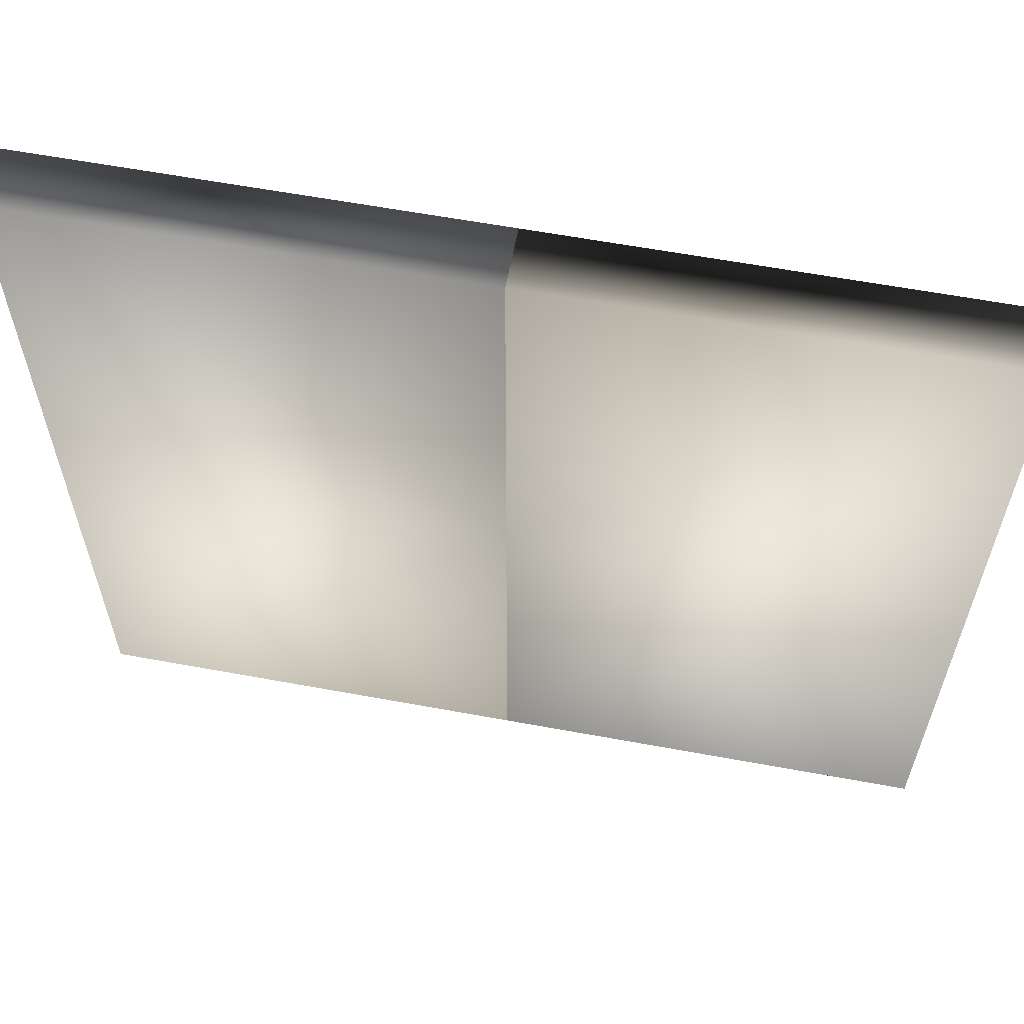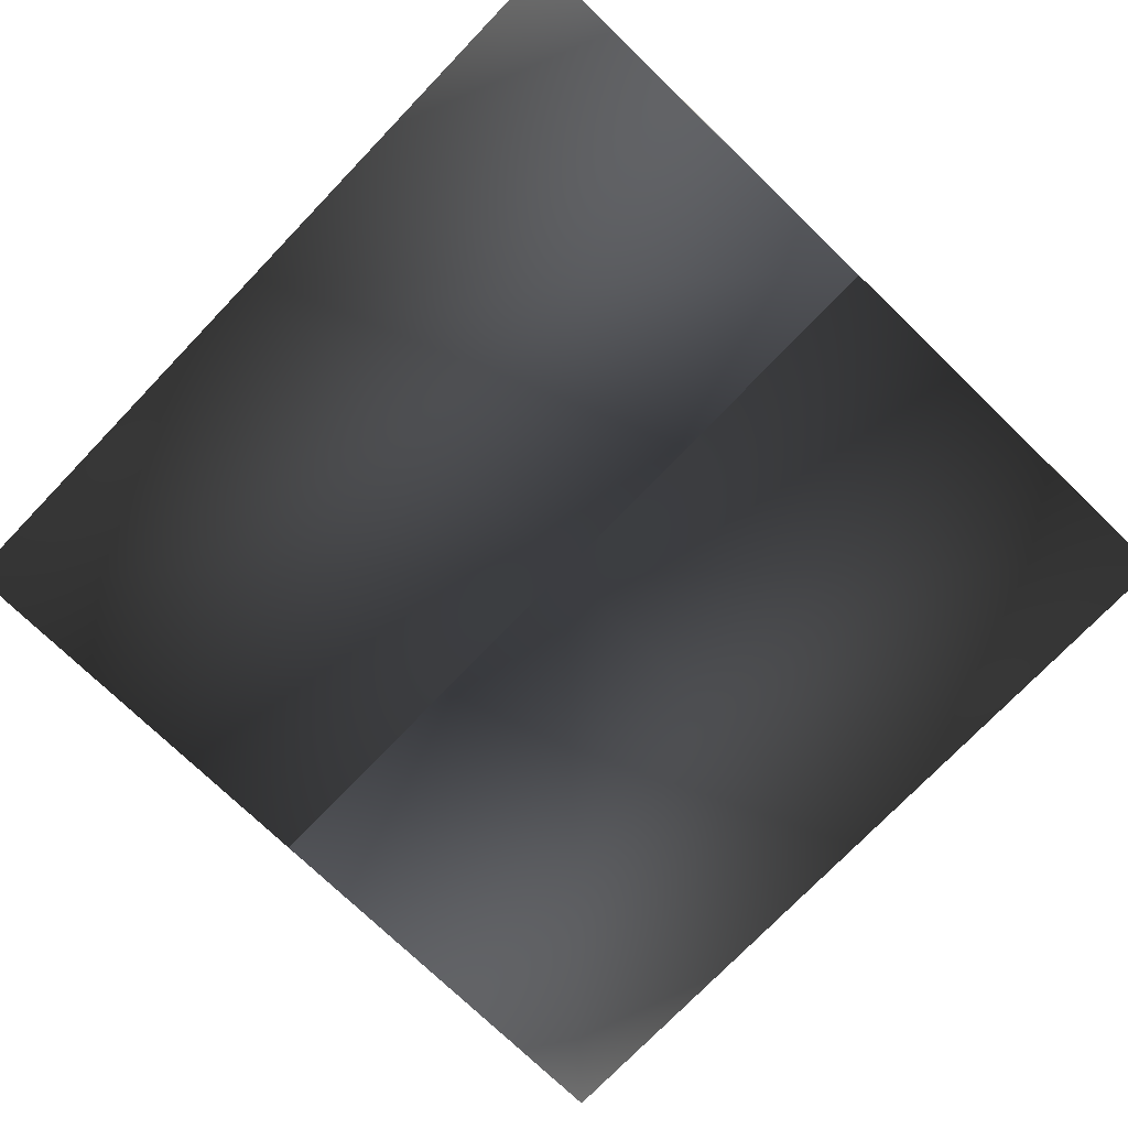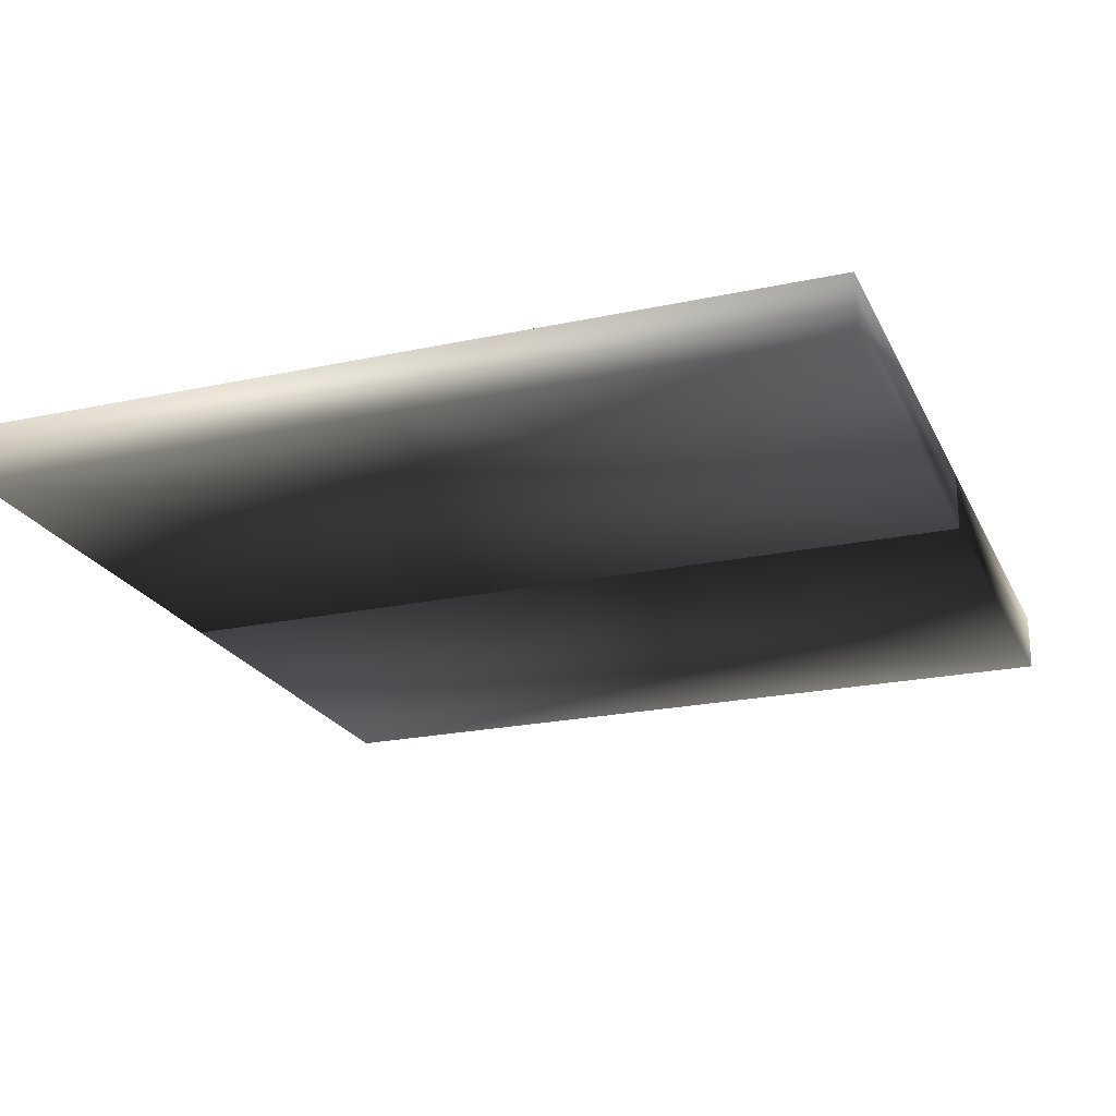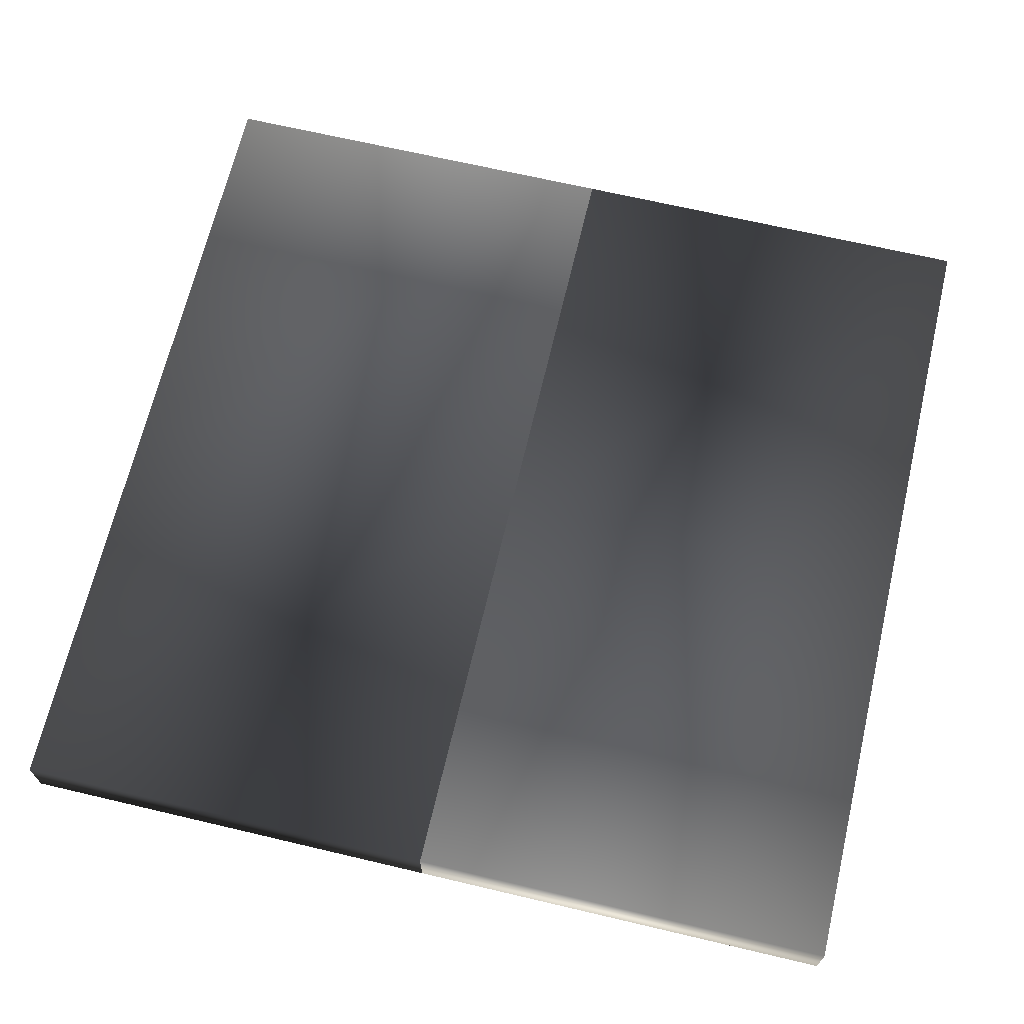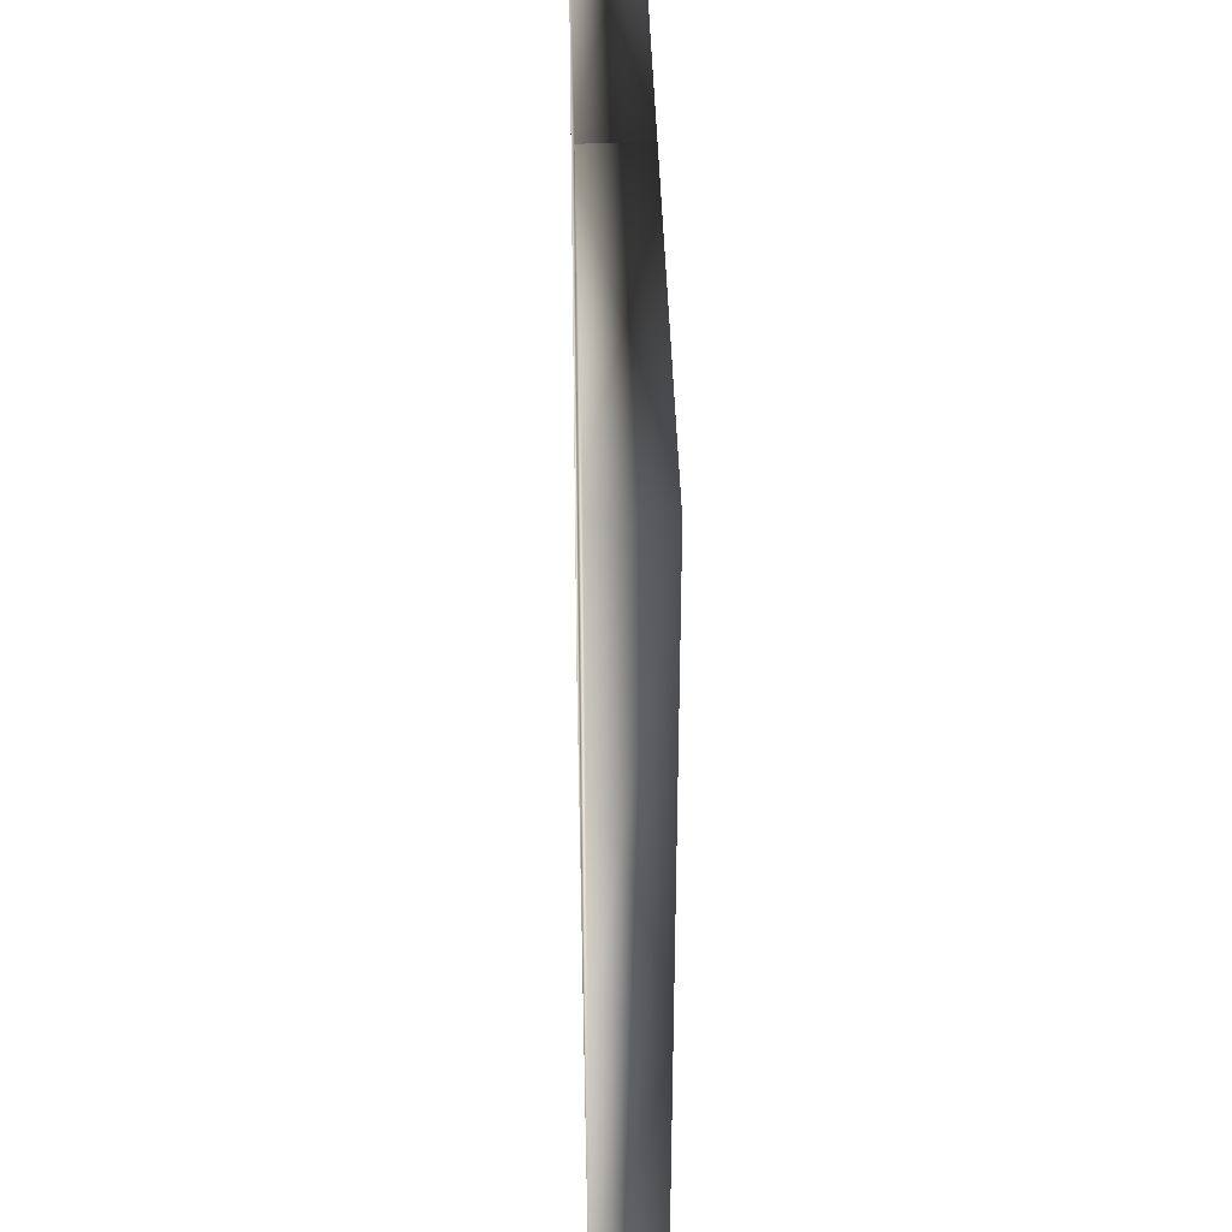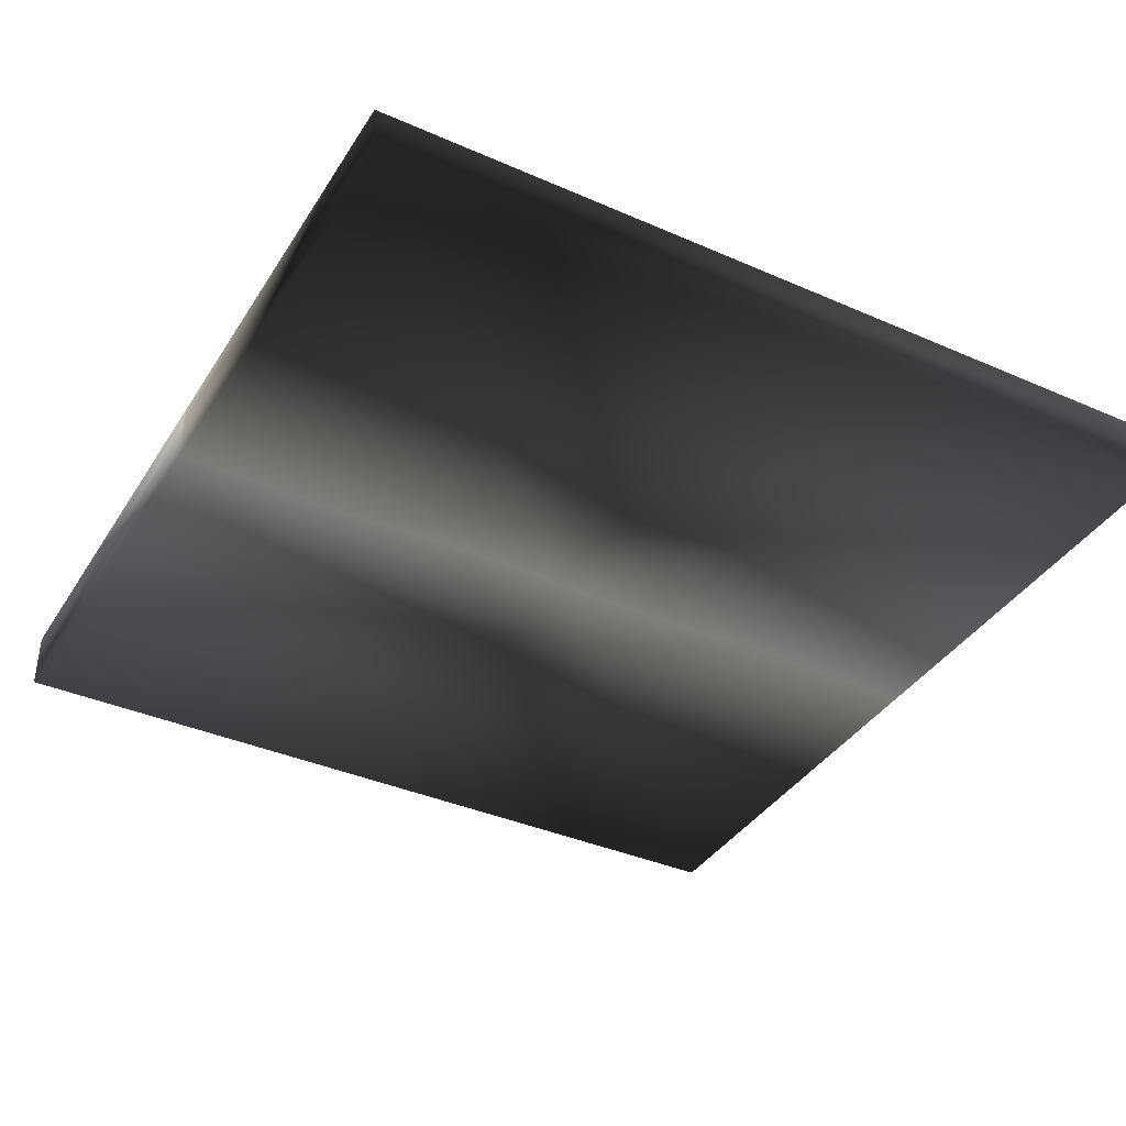
<metadata>
{"format":"obj","ext":"obj","renderer":"f3d","projection":"perspective","resolution":1024,"background":"white","views":[{"elev":61.5,"azim":-169.4,"up":"+Y"},{"elev":-75.1,"azim":-43.9,"up":"+Z"},{"elev":-22.3,"azim":-69.6,"up":"+Z"},{"elev":67.6,"azim":13.3,"up":"+Z"},{"elev":39.0,"azim":-91.3,"up":"+Y"},{"elev":-38.2,"azim":61.0,"up":"+Z"}]}
</metadata>
<code>
g
v  4.3e-05 292.5 20
v  -300 5.8e-05 20
v  1e-06 6e-06 20
v  -1e-06 1e-06 -20
v  4.1e-05 292.5 -20
v  -300 292.5 -20
v  -300 585 -20
v  -300 585 20
v  0.000115 585 20
v  -300 292.5 20
v  -300 292.5 -20
v  -1e-06 1e-06 -20
v  -300 5.4e-05 -20
v  -300 5.8e-05 20
v  -300 292.5 20
v  4.3e-05 292.5 20
v  0.000115 585 20
v  0.000113 585 -20
v  -300 585 -20
v  4.1e-05 292.5 -20
v  4e-06 1e-06 -20
v  4e-06 1e-06 -20
v  5.2e-05 292.5 20
v  -4e-06 6e-06 20
v  300 -4.7e-05 20
v  300 -5.1e-05 -20
v  300 292.5 -20
v  6e-05 292.5 -20
v  300 585 -20
v  -4e-06 6e-06 20
v  -4e-06 6e-06 20
v  300 -5.1e-05 -20
v  4e-06 1e-06 -20
v  6e-05 292.5 -20
v  5.2e-05 292.5 20
v  0.000108 585 20
v  300 585 20
v  0.000116 585 -20
v  0.000108 585 20
v  0.000108 585 20
v  6e-05 292.5 -20
v  0.000116 585 -20
v  300 585 -20
v  300 585 20
v  300 292.5 -20
v  300 -4.7e-05 20
v  300 292.5 -20
v  300 292.5 20
v  300 585 20
v  5.2e-05 292.5 20
v  -300 5.4e-05 -20
v  -300 292.5 20
v  -300 292.5 -20
v  -300 585 20
v  1e-06 6e-06 20
v  4.1e-05 292.5 -20
v  4.3e-05 292.5 20
v  0.000113 585 -20
v  5.2e-05 292.5 20
v  300 -4.7e-05 20
v  300 292.5 20
g rdmobj00
f 1 2 3
f 4 3 2
f 3 4 5
f 6 5 4
f 5 6 7
f 8 7 6
f 7 8 9
f 10 9 8
f 11 12 13
f 14 13 12
f 13 14 15
f 16 15 14
f 15 16 17
f 18 17 16
f 17 18 19
f 20 19 18
f 21 22 23
f 24 23 22
f 23 24 25
f 26 25 24
f 25 26 27
f 28 27 26
f 27 28 29
f 30 31 32
f 33 32 31
f 32 33 34
f 35 34 33
f 34 35 36
f 37 36 35
f 36 37 38
f 39 40 41
f 42 41 40
f 41 42 43
f 44 43 42
f 43 44 45
f 46 47 48
f 49 48 47
f 48 49 50
f 51 52 53
f 54 53 52
f 55 56 57
f 58 57 56
f 59 60 61
g

</code>
